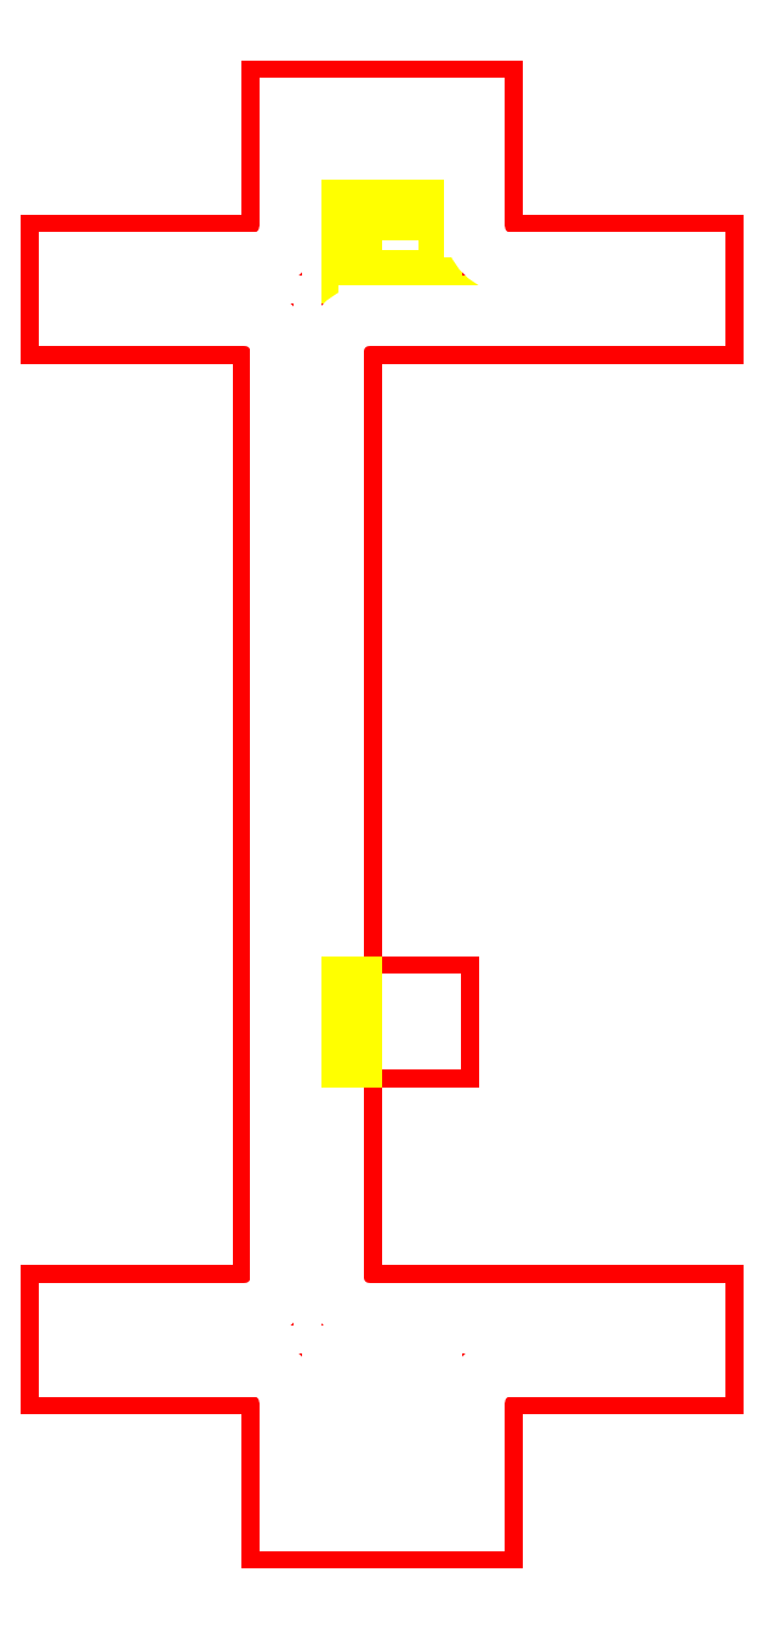
<metadata>
{"format":"dxf","ext":"dxf","renderer":"ezdxf+matplotlib","layout":"modelspace","background":"white","min_lineweight":24,"dpi":150}
</metadata>
<code>
0
SECTION
2
ENTITIES
0
LINE
8
ext
10
-25
20
-82
30
0
11
0
21
-82
31
0
0
LINE
8
ext
10
25
20
-64.5
30
0
11
25
21
64.5
31
0
0
LINE
8
ext
10
0
20
82
30
0
11
-25
21
82
31
0
0
LINE
8
ext
10
-25
20
82
30
0
11
-25
21
-82
31
0
0
LINE
8
ext
10
0
20
-64.5
30
0
11
25
21
-64.5
31
0
0
LINE
8
ext
10
25
20
-64.5
30
0
11
25
21
64.5
31
0
0
LINE
8
ext
10
25
20
64.5
30
0
11
0
21
64.5
31
0
0
LINE
8
ext
10
0
20
64.5
30
0
11
0
21
-64.5
31
0
0
LINE
8
ext
10
-50
20
-64.5
30
0
11
-25
21
-64.5
31
0
0
LINE
8
ext
10
-25
20
-64.5
30
0
11
-25
21
64.5
31
0
0
LINE
8
ext
10
-25
20
64.5
30
0
11
-50
21
64.5
31
0
0
LINE
8
ext
10
-50
20
64.5
30
0
11
-50
21
-64.5
31
0
0
LINE
8
ext
10
0
20
64.5
30
0
11
0
21
82
31
0
0
LINE
8
ext
10
-0
20
-64.5
30
0
11
0
21
-82
31
0
0
LINE
8
supp.pcb
10
-16
20
60.5
30
0
11
-5
21
60.5
31
0
0
LINE
8
supp.pcb
10
-5
20
60.5
30
0
11
-5
21
68.5
31
0
0
LINE
8
supp.pcb
10
-5
20
68.5
30
0
11
-16
21
68.5
31
0
0
LINE
8
supp.pcb
10
-16
20
68.5
30
0
11
-16
21
60.5
31
0
0
LINE
8
supp.pcb
10
-16
20
-27.5
30
0
11
-5
21
-27.5
31
0
0
LINE
8
supp.pcb
10
-5
20
-27.5
30
0
11
-5
21
-19.5
31
0
0
LINE
8
supp.pcb
10
-5
20
-19.5
30
0
11
-16
21
-19.5
31
0
0
LINE
8
base fini
10
25
20
64.5
30
0
11
0
21
64.5
31
0
0
LINE
8
base fini
10
0
20
64.5
30
0
11
0
21
82
31
0
0
LINE
8
base fini
10
0
20
82
30
0
11
-25
21
82
31
0
0
LINE
8
base fini
10
-25
20
82
30
0
11
-25
21
64.5
31
0
0
LINE
8
base fini
10
-25
20
64.5
30
0
11
-50
21
64.5
31
0
0
LINE
8
base fini
10
25
20
54.5
30
0
11
-1.8e-15
21
54.5
31
0
0
LINE
8
base fini
10
25
20
64.5
30
0
11
25
21
54.5
31
0
0
LINE
8
base fini
10
-16
20
54.5
30
0
11
-16
21
-19.5
31
0
0
LINE
8
base fini
10
-16
20
-27.5
30
0
11
-16
21
-54.5
31
0
0
LINE
8
base fini
10
-16
20
-54.5
30
0
11
25
21
-54.5
31
0
0
LINE
8
base fini
10
25
20
-54.5
30
0
11
25
21
-64.5
31
0
0
LINE
8
base fini
10
25
20
-64.5
30
0
11
-0
21
-64.5
31
0
0
LINE
8
base fini
10
-0
20
-64.5
30
0
11
0
21
-82
31
0
0
LINE
8
base fini
10
0
20
-82
30
0
11
-25
21
-82
31
0
0
LINE
8
base fini
10
-25
20
-82
30
0
11
-25
21
-64.5
31
0
0
LINE
8
base fini
10
-25
20
-64.5
30
0
11
-50
21
-64.5
31
0
0
LINE
8
base fini
10
-16
20
-19.5
30
0
11
-5
21
-19.5
31
0
0
LINE
8
base fini
10
-5
20
-19.5
30
0
11
-5
21
-27.5
31
0
0
LINE
8
base fini
10
-5
20
-27.5
30
0
11
-16
21
-27.5
31
0
0
LINE
8
base fini
10
-26
20
54.5
30
0
11
-26
21
-54.5
31
0
0
LINE
8
base fini
10
-26
20
54.5
30
0
11
-50
21
54.5
31
0
0
LINE
8
base fini
10
-50
20
64.5
30
0
11
-50
21
54.5
31
0
0
LINE
8
base fini
10
-26
20
-54.5
30
0
11
-50
21
-54.5
31
0
0
LINE
8
base fini
10
-50
20
-54.5
30
0
11
-50
21
-64.5
31
0
0
LINE
8
base fini
10
-0
20
54.5
30
0
11
-16
21
54.5
31
0
0
LINE
8
0
10
-2
20
80
30
0
11
-23
21
80
31
0
0
LINE
8
0
10
-23
20
80
30
0
11
-23
21
66.5
31
0
0
LINE
8
0
10
-27
20
62.5
30
0
11
-48
21
62.5
31
0
0
LINE
8
0
10
-28
20
56.5
30
0
11
-48
21
56.5
31
0
0
LINE
8
0
10
-48
20
62.5
30
0
11
-48
21
56.5
31
0
0
LINE
8
0
10
-24
20
52.5
30
0
11
-24
21
-52.5
31
0
0
LINE
8
0
10
23
20
56.5
30
0
11
-14
21
56.5
31
0
0
LINE
8
0
10
23
20
62.5
30
0
11
2
21
62.5
31
0
0
LINE
8
0
10
23
20
62.5
30
0
11
23
21
56.5
31
0
0
LINE
8
0
10
-28
20
-56.5
30
0
11
-48
21
-56.5
31
0
0
LINE
8
0
10
-48
20
-56.5
30
0
11
-48
21
-62.5
31
0
0
LINE
8
0
10
-27
20
-62.5
30
0
11
-48
21
-62.5
31
0
0
LINE
8
0
10
-23
20
-80
30
0
11
-23
21
-66.5
31
0
0
LINE
8
0
10
-2
20
-80
30
0
11
-23
21
-80
31
0
0
LINE
8
0
10
-2
20
-66.5
30
0
11
-2
21
-80
31
0
0
LINE
8
0
10
23
20
-62.5
30
0
11
2
21
-62.5
31
0
0
LINE
8
0
10
23
20
-56.5
30
0
11
23
21
-62.5
31
0
0
LINE
8
0
10
-14
20
-56.5
30
0
11
23
21
-56.5
31
0
0
LINE
8
0
10
-18
20
52.5
30
0
11
-18
21
-17.5
31
0
0
LINE
8
0
10
-14
20
-21.5
30
0
11
-7
21
-21.5
31
0
0
LINE
8
0
10
-7
20
-21.5
30
0
11
-7
21
-25.5
31
0
0
LINE
8
0
10
-7
20
-25.5
30
0
11
-14
21
-25.5
31
0
0
LINE
8
0
10
-18
20
-29.5
30
0
11
-18
21
-52.5
31
0
0
LINE
8
0
10
-2
20
66.5
30
0
11
-2
21
80
31
0
0
ARC
8
0
10
2
20
66.5
30
0
40
4
50
180
51
270
0
ARC
8
0
10
-14
20
52.5
30
0
40
4
50
90
51
180
0
ARC
8
0
10
-27
20
66.5
30
0
40
4
50
270
51
0
0
ARC
8
0
10
-28
20
52.5
30
0
40
4
50
0
51
90
0
ARC
8
0
10
-14
20
-17.5
30
0
40
4
50
180
51
270
0
ARC
8
0
10
-14
20
-29.5
30
0
40
4
50
90
51
180
0
ARC
8
0
10
-14
20
-52.5
30
0
40
4
50
180
51
270
0
ARC
8
0
10
2
20
-66.5
30
0
40
4
50
90
51
180
0
ARC
8
0
10
-27
20
-66.5
30
0
40
4
50
0
51
90
0
ARC
8
0
10
-28
20
-52.5
30
0
40
4
50
270
51
0
0
LINE
8
supp.pcb
10
-16
20
-19.5
30
0
11
-16
21
-27.5
31
0
0
DIMENSION
8
cotes
10
8.04
20
64.5
30
0
11
6.165
21
32.25
31
0
70
0
71
8
72
2
74
0
75
0
41
1
42
0
1

3
Standard
13
-5
23
64.5
33
0
14
-1e-16
24
0
34
0
50
90
0
DIMENSION
8
cotes
10
8.04
20
-23.5
30
0
11
6.165
21
-11.75
31
0
70
0
71
8
72
2
74
0
75
0
41
1
42
0
1

3
Standard
13
-5
23
-23.5
33
0
14
-1e-16
24
0
34
0
50
90
0
DIMENSION
8
cotes
10
-7
20
-7.192
30
0
11
-3.5
21
-5.317
31
0
70
0
71
8
72
2
74
0
75
0
41
1
42
0
1

3
Standard
13
-7
23
-21.5
33
0
14
0
24
0
34
0
50
0
0
DIMENSION
8
cotes
10
-18.25
20
68.5
30
0
11
-20.13
21
64.5
31
0
70
0
71
8
72
2
74
0
75
0
41
1
42
0
1

3
Standard
13
-16
23
68.5
33
0
14
-16
24
60.5
34
0
50
90
0
DIMENSION
8
cotes
10
-16
20
73.21
30
0
11
-10.5
21
75.09
31
0
70
1
71
8
72
2
74
0
75
0
41
1
42
0
1

3
Standard
13
-16
23
68.5
33
0
14
-5
24
68.5
34
0
0
ENDSEC
0
EOF

</code>
